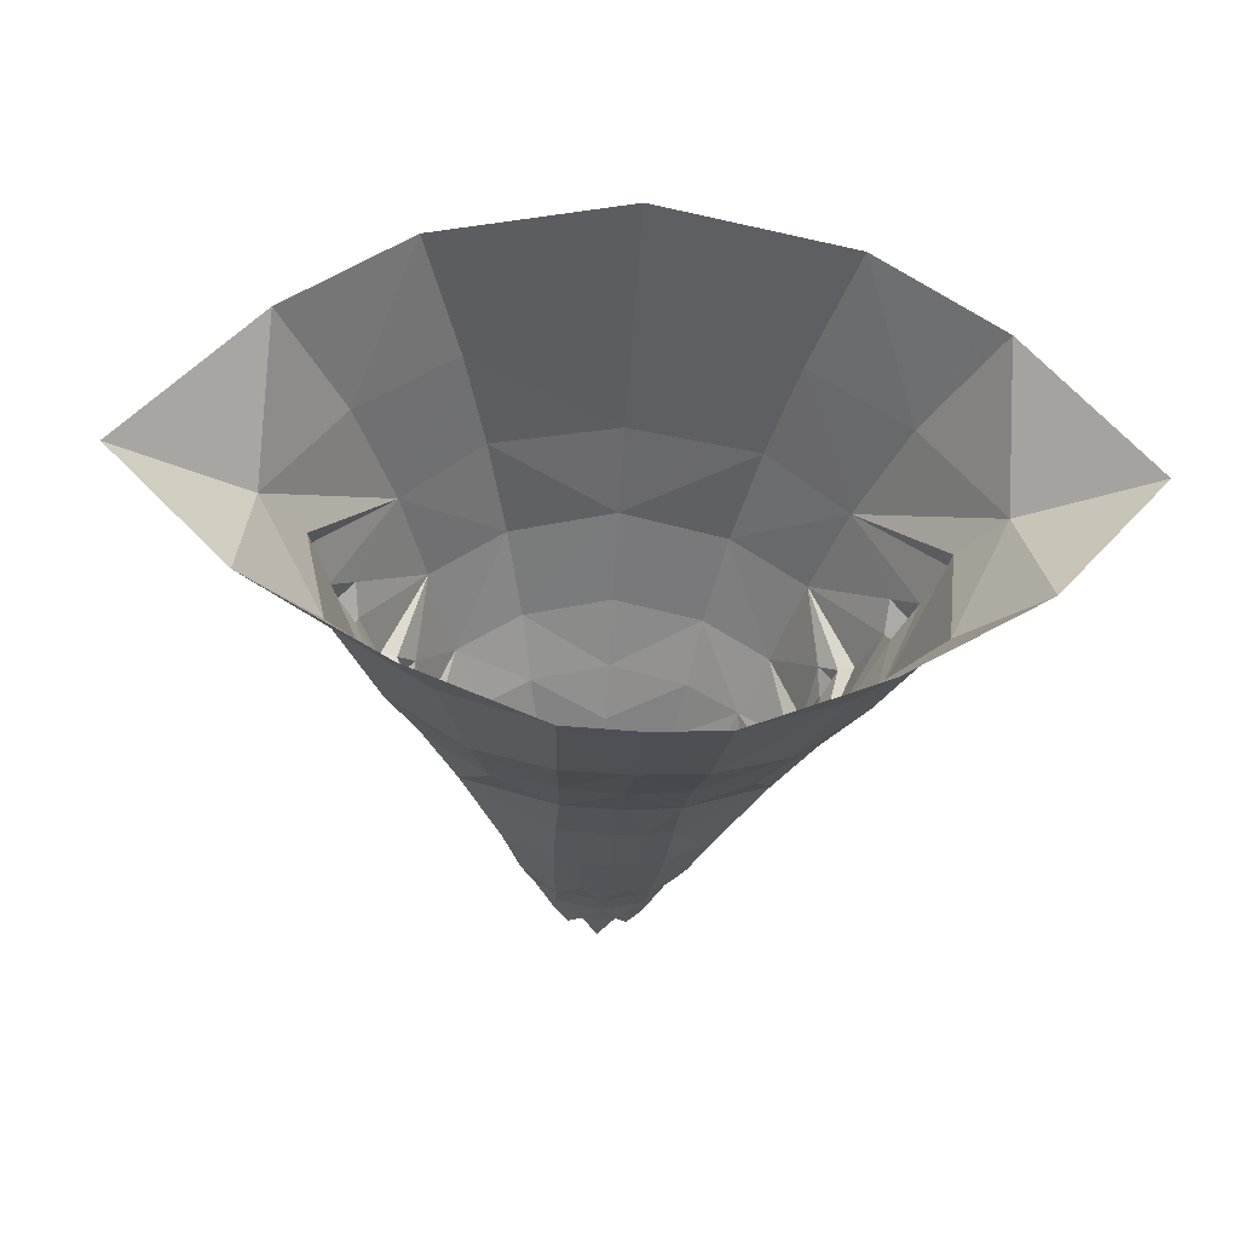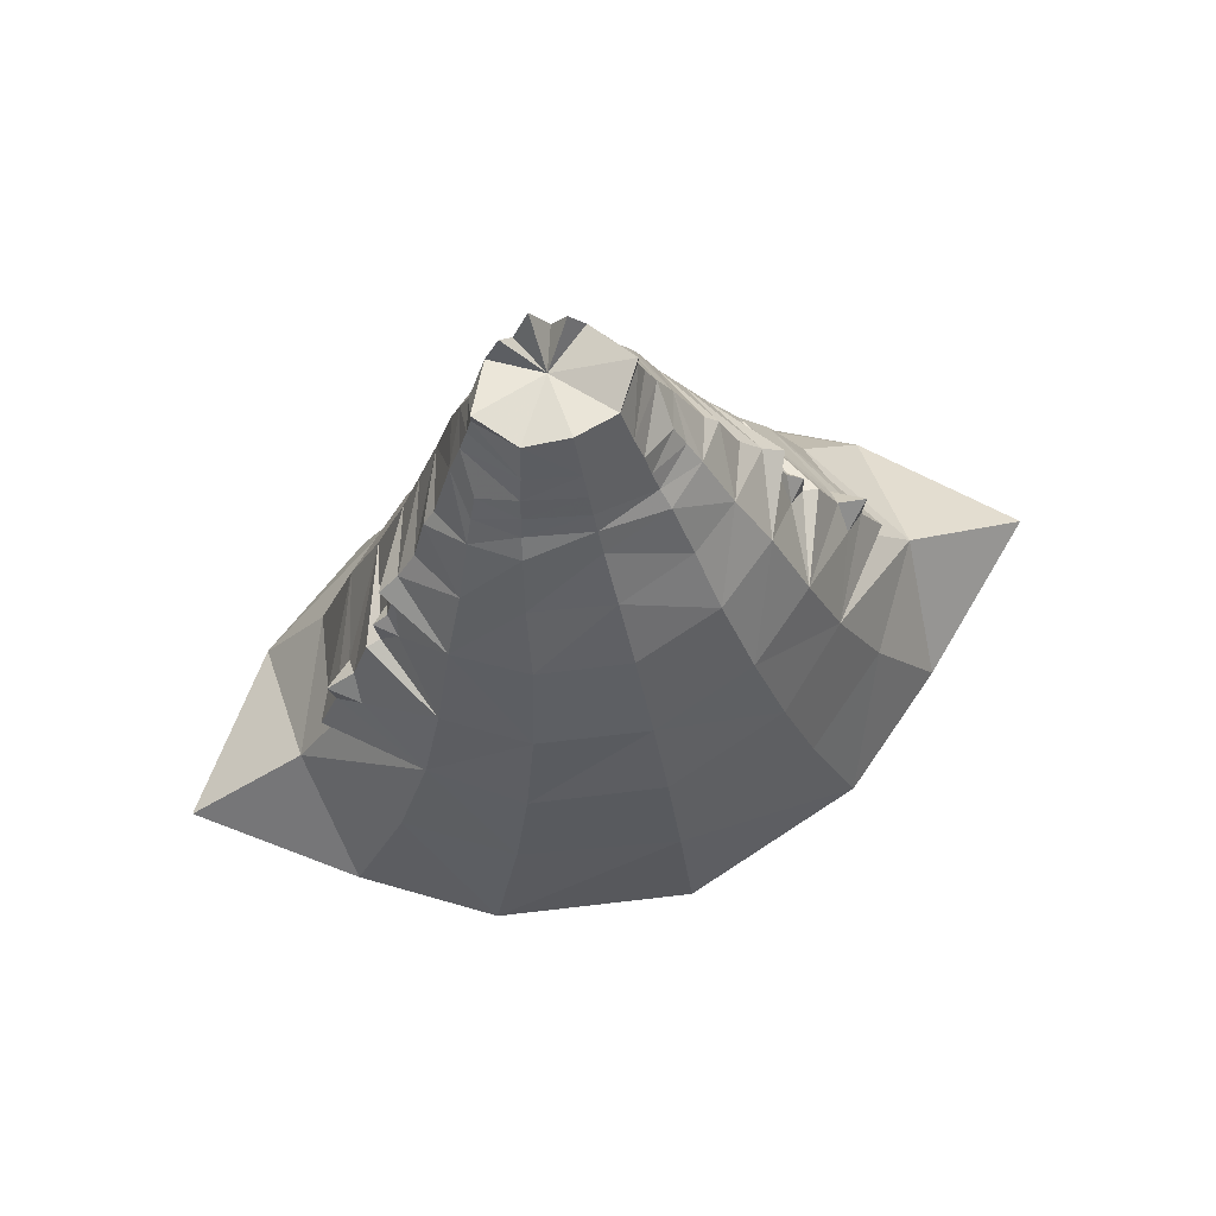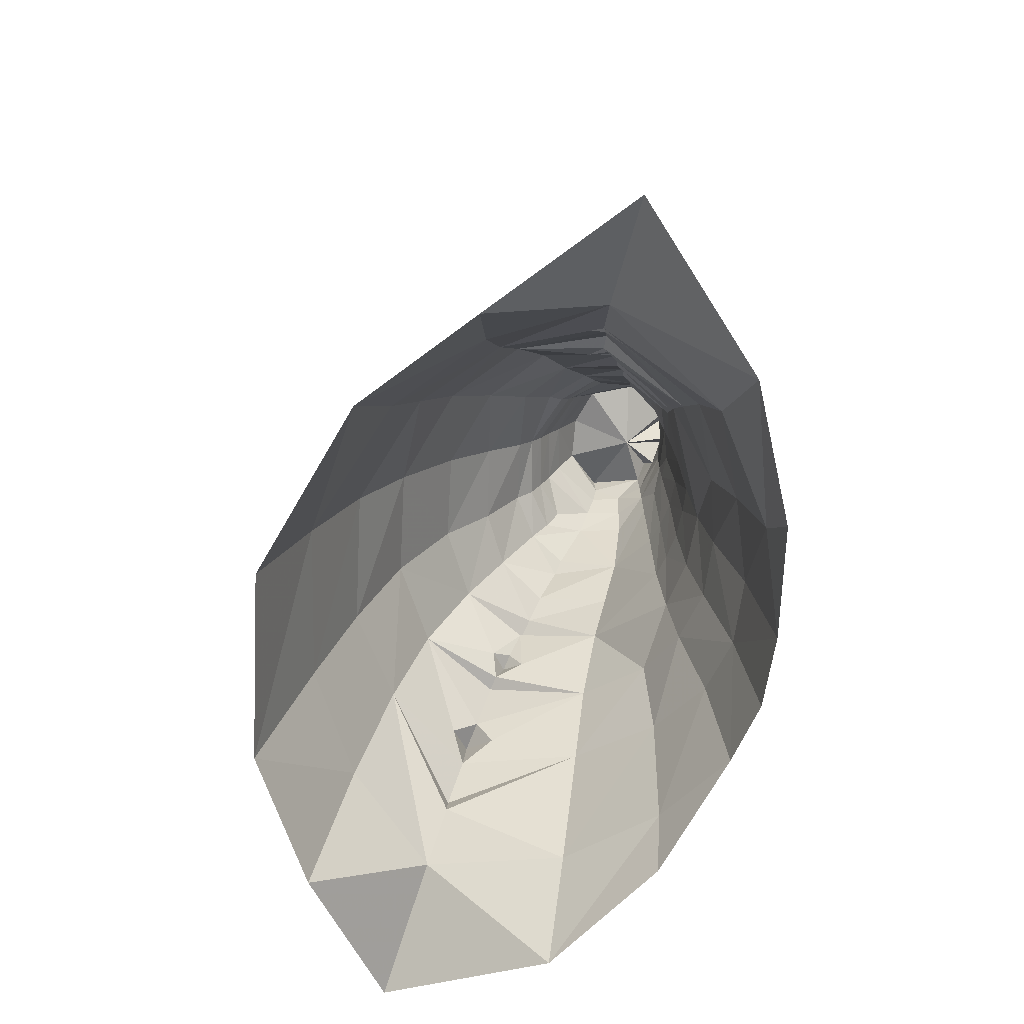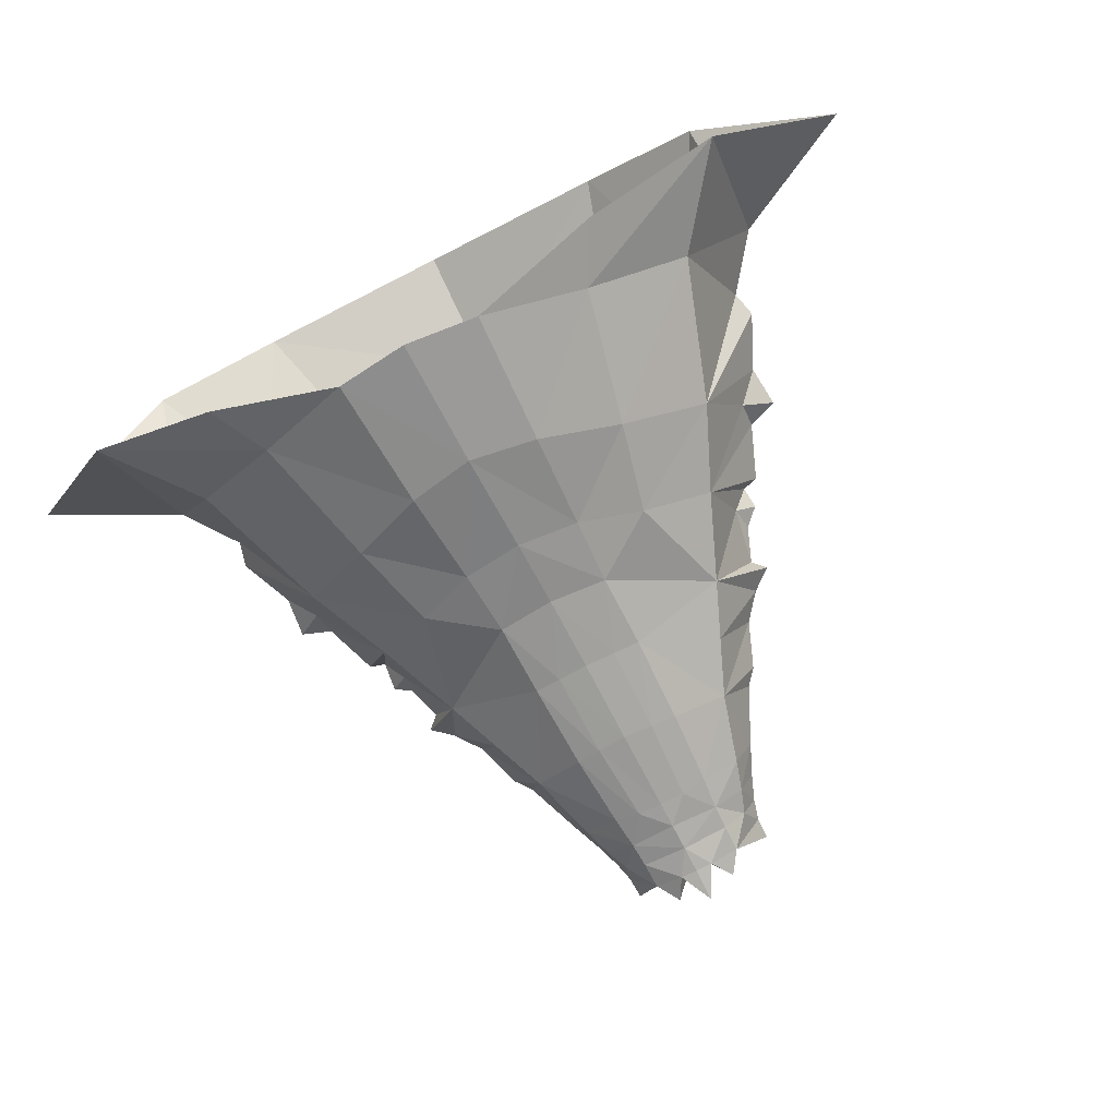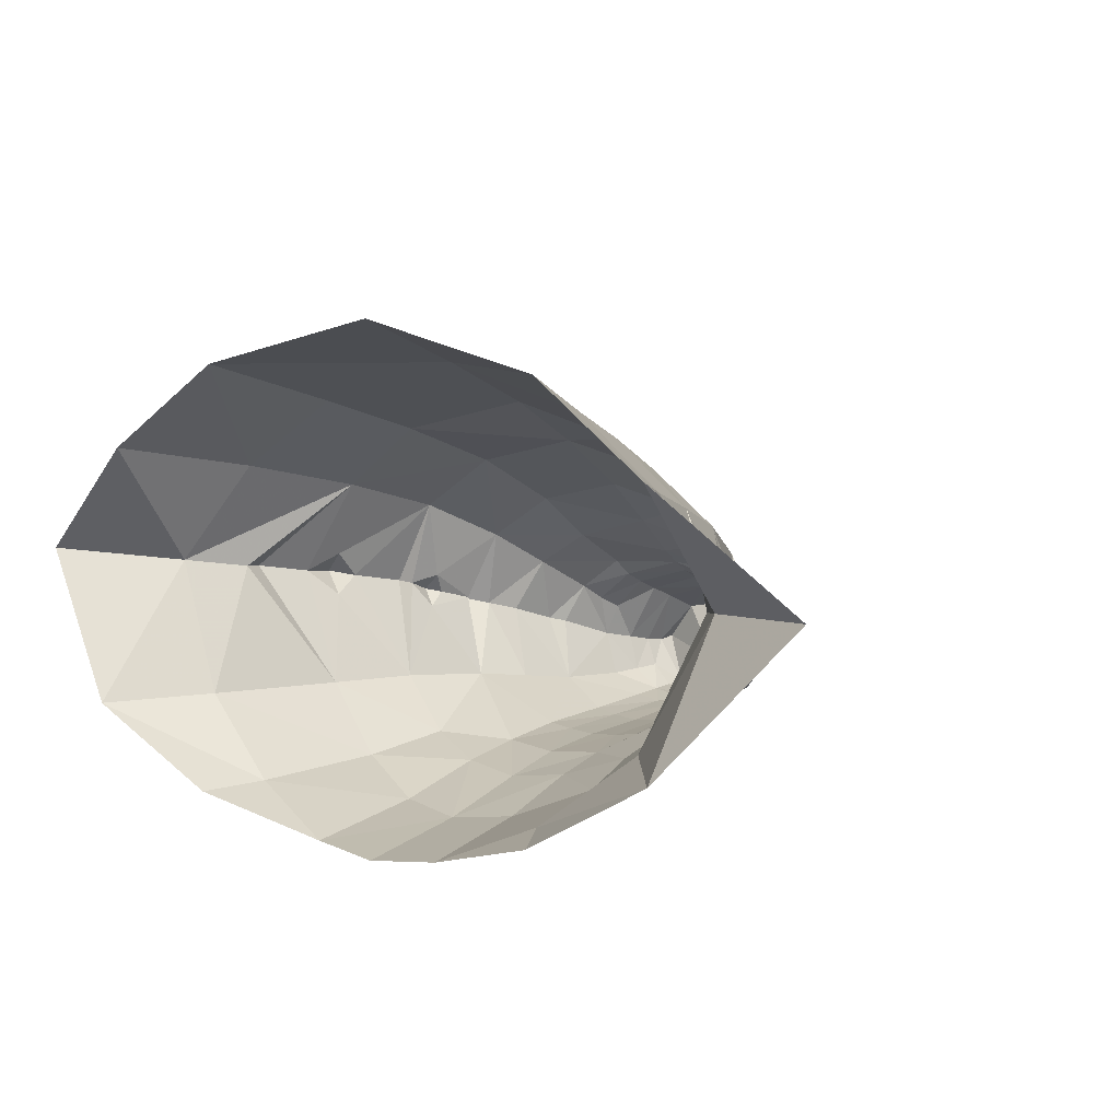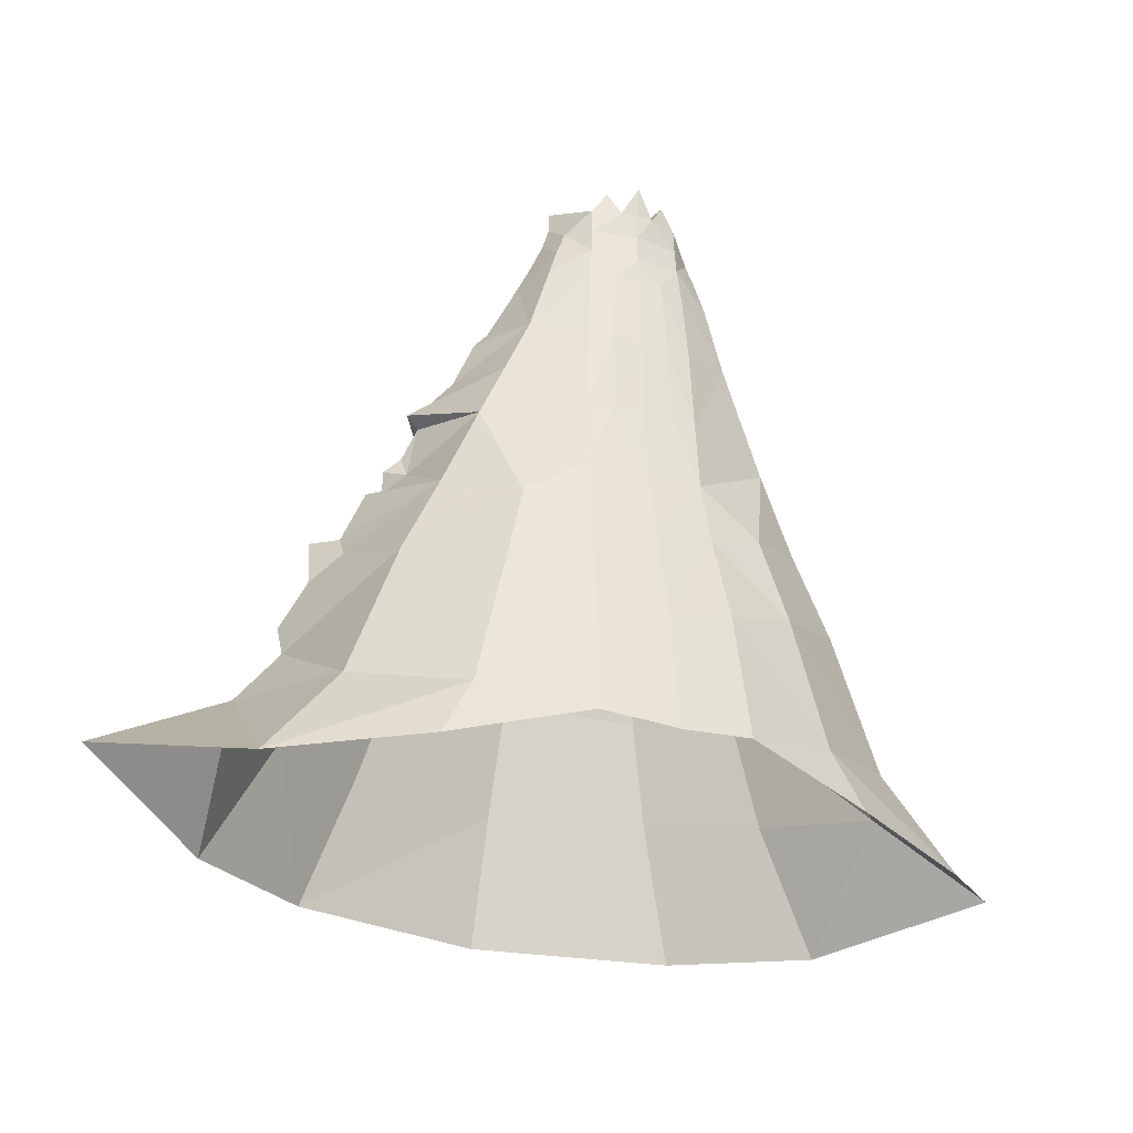
<metadata>
{"format":"obj","ext":"obj","renderer":"f3d","projection":"perspective","resolution":1024,"background":"white","views":[{"elev":-26.9,"azim":176.0,"up":"+Y"},{"elev":79.4,"azim":160.3,"up":"+Z"},{"elev":-66.0,"azim":-106.3,"up":"+Z"},{"elev":-73.9,"azim":-153.0,"up":"+Y"},{"elev":7.2,"azim":-144.3,"up":"+Y"},{"elev":-31.9,"azim":-22.2,"up":"+Z"}]}
</metadata>
<code>
g priest_trousers_female_54750
v 6.818 10.31 42.01
v -0.005151 12.14 42.35
v -0.00514 8.818 46.36
v 5.892 7.387 46.52
v 12.18 -7.734 16.34
v 14.75 -8.353 4.946
v 22.9 -1.871 7.304
v 18.87 -2.179 19.17
v 11.35 21.66 21.28
v -0.00522 24.42 22.49
v -0.005209 20.54 30.03
v 9.396 18.32 29.94
v 7.763 14.2 37.2
v 15.78 -2.227 26.27
v 10.35 -6.6 24.02
v 17.05 28.02 1.354
v 13.56 24.51 12.54
v 22.05 18.43 11.46
v 27.67 20.47 0.6528
v 15.83 13.75 29.45
v 18.36 16.18 21.2
v -0.005286 28.19 12.92
v 21.21 7.11 24.76
v 19.45 6.267 29.17
v 21.3 5.529 22.48
v 19.45 6.267 29.17
v 21.21 7.11 24.76
v 21.48 9.349 22.82
v 17.34 -8.758 -0.09515
v 29.02 -2.211 -0.641
v 5.171 -8.331 21.99
v 5.667 -10.44 13.75
v 6.24 -12 2.448
v 8.769 -0.4536 49.05
v 7.319 -4.285 48.55
v 8.965 -4.056 42.71
v 10.83 1.173 44.7
v 28.52 9.605 9.461
v 24.97 8.835 14.02
v 28.52 9.605 9.461
v 24.97 8.835 14.02
v 13.33 2.783 39.81
v 10.89 -3.41 38.07
v 15.08 3.437 37.7
v -0.00514 8.818 46.36
v -6.828 10.31 42.01
v -5.902 7.387 46.52
v -12.19 -7.734 16.34
v -18.88 -2.179 19.17
v -22.91 -1.871 7.304
v -14.76 -8.353 4.946
v -11.36 21.66 21.28
v -9.406 18.32 29.94
v -7.774 14.2 37.2
v -10.36 -6.6 24.02
v -15.79 -2.227 26.27
v -17.06 28.02 1.354
v -27.68 20.47 0.6528
v -22.06 18.43 11.46
v -13.57 24.51 12.54
v -18.37 16.18 21.2
v -15.85 13.75 29.45
v -21.22 7.109 24.76
v -21.31 5.529 22.48
v -19.46 6.266 29.17
v -21.49 9.349 22.82
v -21.22 7.109 24.76
v -19.46 6.266 29.17
v -29.03 -2.211 -0.641
v -17.35 -8.758 -0.09514
v -5.181 -8.331 21.99
v -5.677 -10.44 13.75
v -6.251 -12 2.448
v -8.779 -0.4537 49.04
v -10.84 1.173 44.7
v -8.975 -4.056 42.71
v -7.329 -4.285 48.55
v -28.53 9.605 9.461
v -24.98 8.834 14.02
v -24.98 8.834 14.02
v -28.53 9.605 9.461
v -13.34 2.783 39.81
v -10.9 -3.41 38.07
v 18.11 6.089 29.51
v 16.67 3.829 30.79
v 18.11 6.089 29.51
v 16.65 6.75 31.57
v 4.85 -7.357 27.73
v 2.598 -7.058 33.94
v -0.00512 -7.79 27.24
v 2.504 -6.871 41.34
v 2.096 -6.53 48.25
v -0.005129 -6.665 48.21
v -0.005119 -7.08 41.1
v -0.005097 -9.036 21.34
v -0.005064 -11.12 12.69
v 5.429 5.973 47.91
v -0.005137 7.519 48.25
v -0.005131 6.561 49.81
v 5.08 5.054 49.63
v -0.005128 -6.578 52.89
v -0.005129 -6.6 50.55
v 3.995 -5.876 50.93
v 3.911 -5.761 53.08
v 4.833 -6.742 34.1
v 4.625 -6.454 41.6
v 11.9 1.544 43.46
v 9.358 4.647 45.85
v 10.83 1.173 44.7
v 6.83 -1.444 53.64
v 5.776 -3.957 53.37
v 6.541 -4.118 51.17
v 7.627 -0.9964 51.6
v 4.796 4.182 51.63
v -0.005132 5.645 51.69
v -0.005131 4.48 53.78
v 4.314 3.222 53.74
v 3.757 1.788 56.99
v 13.4 10.41 36.7
v 12.82 -2.764 33.43
v 4.252 -6.058 48.04
v 18.28 5.246 31.79
v 16.92 5.004 32.53
v 18.28 5.246 31.79
v 16.92 5.004 32.53
v 6.367 -1.679 55.39
v 6.33 -1.523 57.33
v 3.892 -5.644 55.42
v 6.367 -1.679 55.39
v -0.005161 16.02 37.3
v 6.33 -1.523 57.33
v 1.445 -6.547 55.26
v 23.77 7.435 23.93
v 23.77 7.435 23.93
v 7.627 -0.9964 51.6
v 6.83 -1.444 53.64
v 11.9 1.544 43.46
v 16.91 3.89 36.34
v 15.08 3.437 37.7
v 16.91 3.89 36.34
v 15.84 4.207 35.34
v 15.84 4.207 35.34
v 23.46 7.833 20.52
v 39.67 10.47 4.028
v 39.67 10.47 4.028
v 23.46 7.833 20.52
v 25.53 8.618 16.11
v -0.005304 32.06 1.786
v -0.005052 -12.63 1.714
v -0.005129 2.509 57.62
v -0.005127 -6.686 55.24
v 2.598 -6.096 57.33
v 25.53 8.618 16.11
v 7.776 2.376 49.47
v 8.514 3.343 47.65
v 6.33 -1.523 57.33
v -0.005128 -3.195 55.21
v 3.892 -5.644 55.42
v 3.757 1.788 56.99
v -0.005128 -3.195 55.21
v 6.33 -1.523 57.33
v -0.005129 2.509 57.62
v 1.445 -6.547 55.26
v -0.005127 -7.087 58
v 2.598 -6.096 57.33
v -18.12 6.089 29.51
v -16.7 4.006 30.42
v -18.12 6.089 29.51
v -16.69 6.997 30.85
v -4.861 -7.357 27.73
v -2.608 -7.058 33.94
v -4.843 -6.742 34.1
v -2.107 -6.53 48.25
v -2.515 -6.871 41.34
v -0.005137 7.519 48.25
v -5.439 5.972 47.9
v -5.09 5.053 49.62
v -4.005 -5.876 50.94
v -3.921 -5.76 53.08
v -4.636 -6.454 41.6
v -11.91 1.544 43.46
v -11.17 7.431 41.34
v -13.34 2.783 39.81
v -6.84 -1.442 53.64
v -7.637 -0.9946 51.6
v -6.552 -4.118 51.17
v -5.787 -3.956 53.37
v -4.806 4.182 51.63
v -4.325 3.223 53.75
v -3.767 1.788 56.99
v -13.41 10.41 36.7
v -12.83 -2.764 33.43
v -4.262 -6.058 48.04
v -18.31 5.52 31.25
v -16.94 5.004 32.53
v -16.94 5.004 32.53
v -18.31 5.52 31.25
v -6.377 -1.679 55.39
v -3.903 -5.644 55.42
v -6.34 -1.523 57.33
v -6.377 -1.679 55.39
v -6.34 -1.523 57.33
v -1.455 -6.547 55.26
v -23.78 7.435 23.93
v -23.78 7.435 23.93
v -7.637 -0.9946 51.6
v -6.84 -1.442 53.64
v -11.91 1.544 43.46
v -15.09 3.437 37.7
v -16.92 3.89 36.34
v -15.09 3.437 37.7
v -16.92 3.89 36.34
v -15.85 4.207 35.34
v -15.85 4.207 35.34
v -23.47 7.833 20.52
v -39.68 10.47 4.028
v -39.68 10.47 4.028
v -23.47 7.833 20.52
v -25.54 8.618 16.11
v -2.608 -6.096 57.33
v -25.54 8.618 16.11
v -8.524 3.343 47.65
v -7.786 2.377 49.47
v -6.34 -1.523 57.33
v -3.903 -5.644 55.42
v -3.767 1.788 56.99
v -6.34 -1.523 57.33
v -1.455 -6.547 55.26
v -2.608 -6.096 57.33
v -0.005127 -7.087 58
v -0.005121 -7.251 33.81
v 8.769 -0.4536 49.05
v -9.368 4.647 45.85
v -10.84 1.173 44.7
v -8.779 -0.4537 49.04
v 13.33 2.783 39.81
v 11.16 7.431 41.34
f 1 2 3
f 3 4 1
f 5 6 7
f 7 8 5
f 9 10 11
f 11 12 9
f 12 11 13
f 8 14 15
f 15 5 8
f 16 17 18
f 18 19 16
f 12 20 21
f 21 9 12
f 21 18 17
f 17 9 21
f 17 22 10
f 10 9 17
f 23 24 14
f 14 25 23
f 20 26 27
f 27 28 20
f 6 29 30
f 30 7 6
f 31 32 5
f 5 15 31
f 32 33 6
f 6 5 32
f 34 35 36
f 36 37 34
f 38 18 21
f 21 39 38
f 7 40 41
f 41 8 7
f 42 43 44
f 45 2 46
f 46 47 45
f 48 49 50
f 50 51 48
f 52 53 11
f 11 10 52
f 53 54 11
f 49 48 55
f 55 56 49
f 57 58 59
f 59 60 57
f 53 52 61
f 61 62 53
f 61 52 60
f 60 59 61
f 60 52 10
f 10 22 60
f 63 64 56
f 56 65 63
f 62 66 67
f 67 68 62
f 51 50 69
f 69 70 51
f 71 55 48
f 48 72 71
f 72 48 51
f 51 73 72
f 74 75 76
f 76 77 74
f 78 79 61
f 61 59 78
f 50 49 80
f 80 81 50
f 82 83 76
f 84 85 14
f 86 20 87
f 88 89 90
f 91 92 93
f 93 94 91
f 31 88 95
f 32 31 96
f 17 16 22
f 97 98 99
f 99 100 97
f 33 32 96
f 101 102 103
f 103 104 101
f 91 89 105
f 105 106 91
f 107 108 109
f 110 111 112
f 112 113 110
f 114 115 116
f 116 117 114
f 118 117 116
f 13 119 12
f 20 12 119
f 36 105 43
f 88 120 105
f 35 121 36
f 106 36 121
f 120 15 14
f 122 87 123
f 85 124 125
f 126 127 128
f 117 118 129
f 122 86 87
f 13 11 130
f 126 111 110
f 129 118 131
f 128 132 104
f 27 133 28
f 132 101 104
f 25 134 23
f 106 105 36
f 135 114 117
f 117 136 135
f 117 129 136
f 137 36 42
f 120 138 44
f 139 140 119
f 119 140 141
f 142 138 120
f 86 26 20
f 14 24 84
f 84 124 85
f 134 25 143
f 40 7 30
f 40 30 144
f 145 19 38
f 38 19 18
f 28 133 146
f 125 142 85
f 85 120 14
f 87 20 119
f 87 141 123
f 142 120 85
f 87 119 141
f 25 14 8
f 25 8 143
f 146 21 28
f 28 21 20
f 8 147 143
f 95 88 90
f 96 31 95
f 22 16 148
f 149 33 96
f 150 118 116
f 101 132 151
f 120 88 15
f 15 88 31
f 6 33 29
f 132 128 152
f 36 137 37
f 8 41 147
f 21 146 153
f 21 153 39
f 100 154 155
f 155 97 100
f 156 157 158
f 159 160 161
f 162 160 159
f 163 157 164
f 158 157 165
f 165 157 163
f 166 56 167
f 168 169 62
f 170 171 172
f 93 173 174
f 174 94 93
f 71 95 170
f 72 96 71
f 60 22 57
f 99 175 176
f 176 177 99
f 73 96 72
f 178 102 101
f 101 179 178
f 172 171 174
f 174 180 172
f 181 182 183
f 184 185 186
f 186 187 184
f 116 115 188
f 188 189 116
f 190 116 189
f 54 53 191
f 62 191 53
f 76 83 172
f 170 172 192
f 77 76 193
f 180 193 76
f 192 56 55
f 194 195 169
f 167 196 197
f 198 199 200
f 189 201 190
f 194 169 168
f 54 130 11
f 198 187 199
f 201 202 190
f 199 179 203
f 67 66 204
f 203 179 101
f 64 63 205
f 180 76 172
f 189 188 206
f 206 207 189
f 189 207 201
f 208 82 76
f 192 209 210
f 211 191 212
f 191 213 212
f 214 192 210
f 168 62 68
f 56 166 65
f 166 167 197
f 205 215 64
f 81 69 50
f 81 216 69
f 217 78 58
f 78 59 58
f 66 218 204
f 196 167 214
f 167 56 192
f 169 191 62
f 169 195 213
f 214 167 192
f 169 213 191
f 64 49 56
f 64 215 49
f 218 66 61
f 66 62 61
f 49 215 219
f 95 90 170
f 96 95 71
f 22 148 57
f 149 96 73
f 150 116 190
f 101 151 203
f 192 55 170
f 55 71 170
f 51 70 73
f 203 220 199
f 76 75 208
f 49 219 80
f 61 221 218
f 61 79 221
f 177 176 222
f 222 223 177
f 224 225 157
f 226 227 160
f 162 226 160
f 228 164 157
f 225 229 157
f 229 228 157
f 102 93 92
f 92 103 102
f 103 121 35
f 35 112 103
f 100 99 115
f 115 114 100
f 135 154 114
f 173 93 102
f 102 178 173
f 74 77 186
f 186 185 74
f 115 99 177
f 177 188 115
f 188 223 206
f 111 103 112
f 186 178 187
f 151 230 203
f 132 230 151
f 128 104 111
f 34 113 112
f 112 35 34
f 77 193 178
f 178 186 77
f 126 128 111
f 198 184 187
f 106 121 92
f 92 91 106
f 94 231 89
f 89 91 94
f 173 193 180
f 180 174 173
f 171 231 94
f 94 174 171
f 92 121 103
f 178 193 173
f 42 36 43
f 43 120 44
f 105 120 43
f 82 209 83
f 83 192 172
f 209 192 83
f 88 105 89
f 170 90 171
f 89 231 90
f 90 231 171
f 178 179 187
f 187 179 199
f 111 104 103
f 13 130 2
f 2 1 13
f 2 130 54
f 54 46 2
f 154 232 155
f 233 234 235
f 235 222 233
f 188 177 223
f 223 235 206
f 154 100 114
f 135 232 154
f 236 139 237
f 54 191 182
f 182 46 54
f 237 1 4
f 4 108 237
f 47 46 182
f 182 233 47
f 119 13 1
f 1 237 119
f 191 211 182
f 181 234 233
f 181 233 182
f 107 236 237
f 107 237 108
f 139 119 237
f 211 183 182
f 4 3 98
f 98 97 4
f 108 4 97
f 97 155 108
f 175 45 47
f 47 176 175
f 176 47 233
f 233 222 176
f 232 109 108
f 108 155 232
f 235 223 222

</code>
